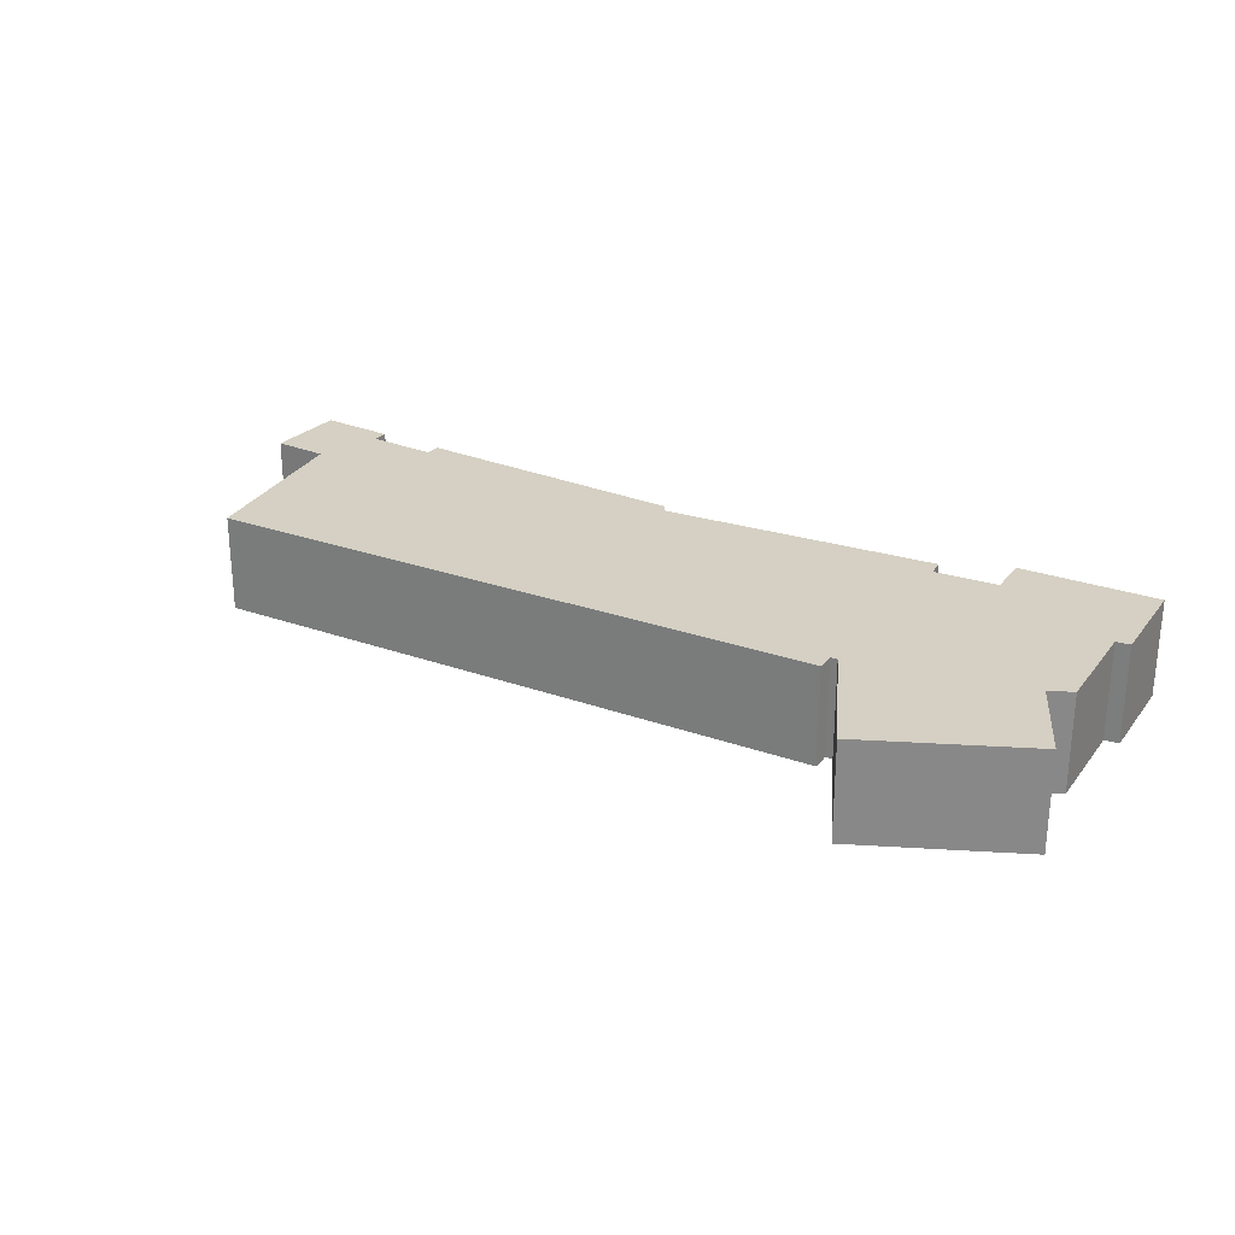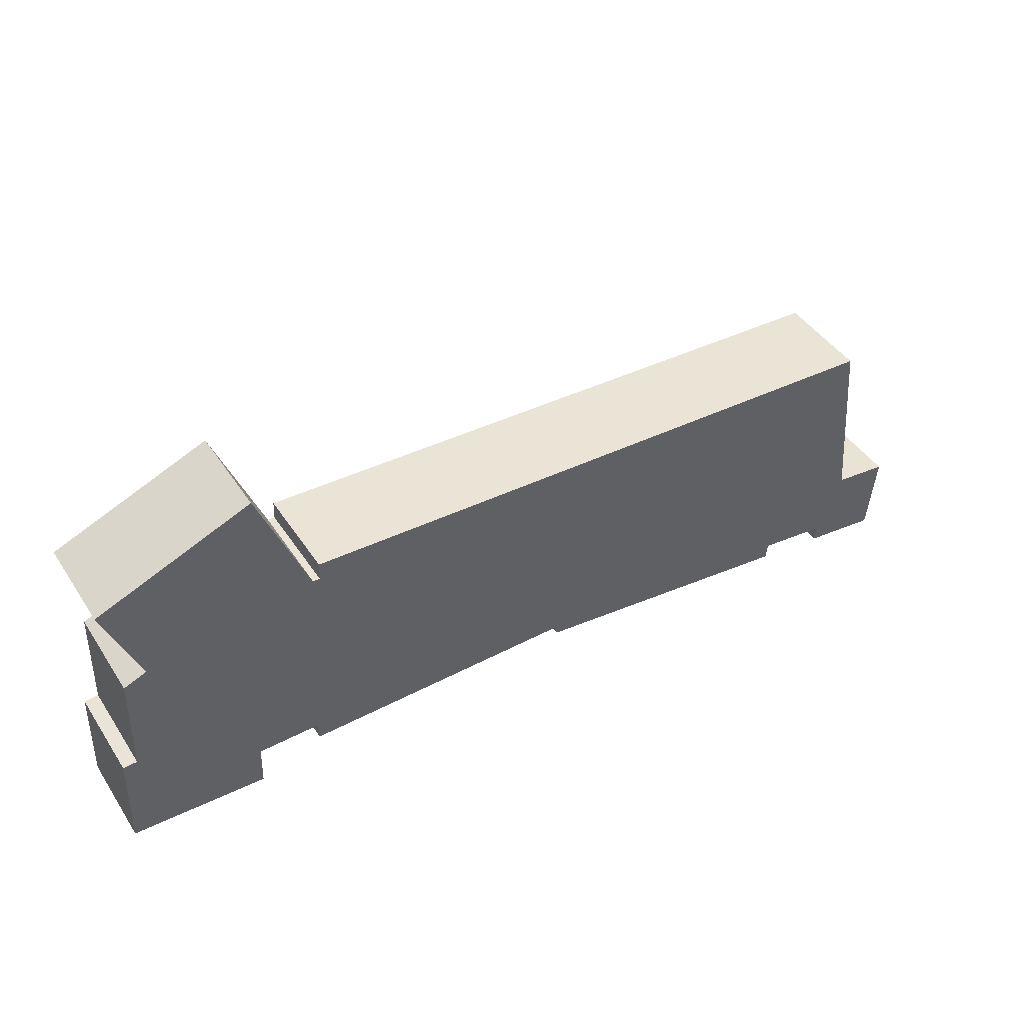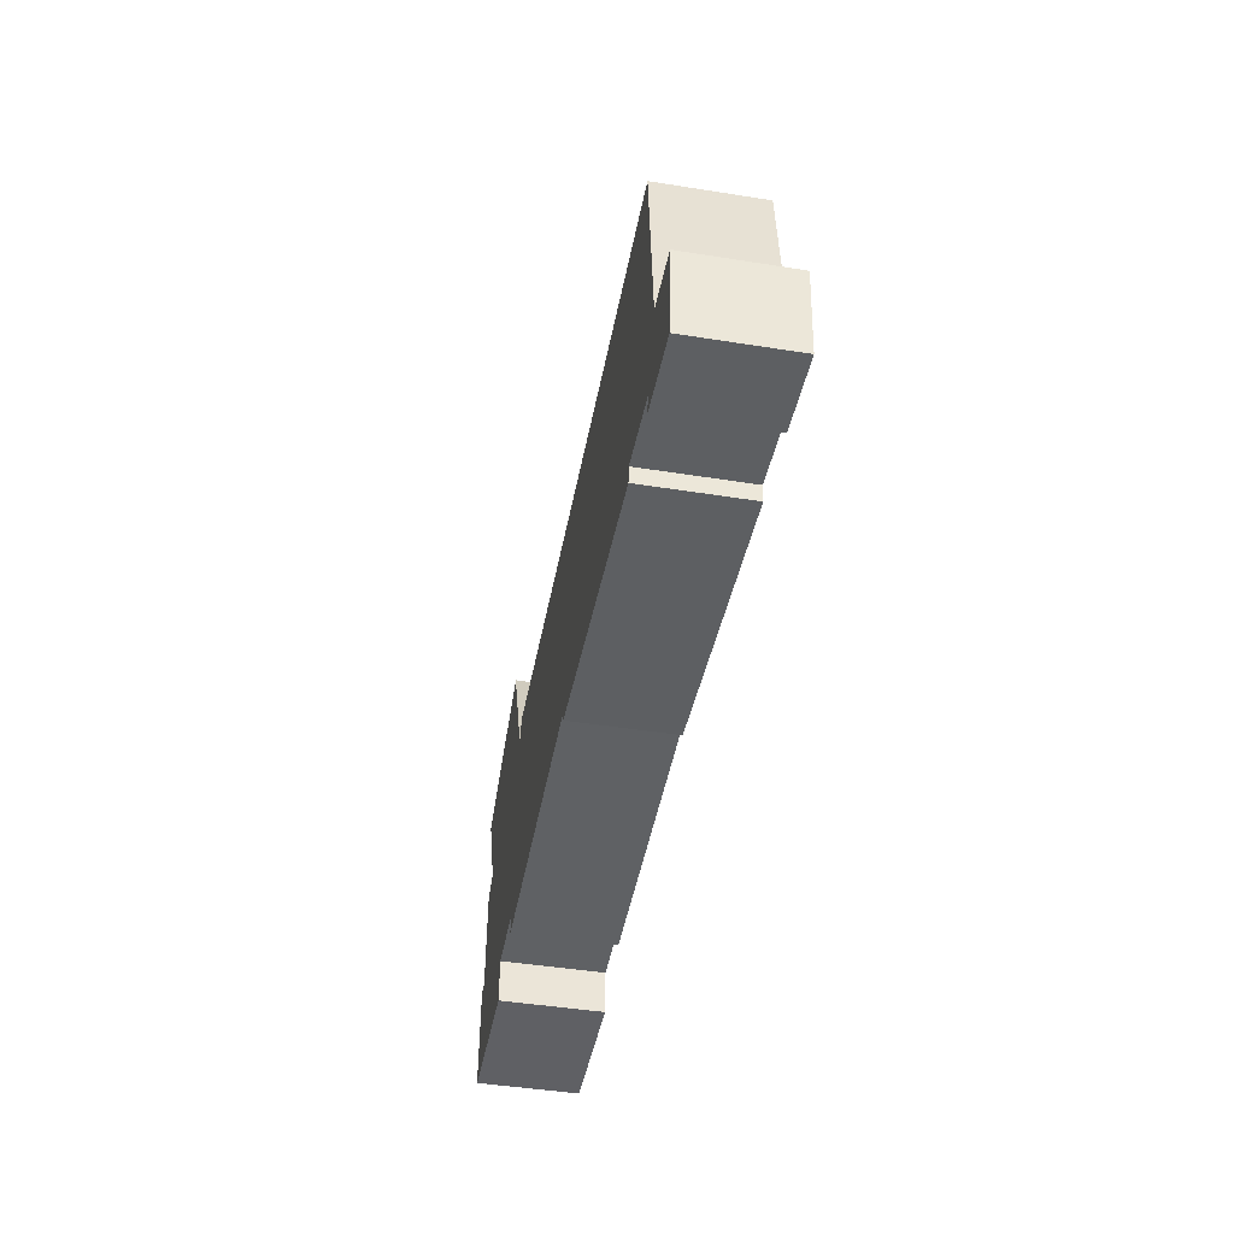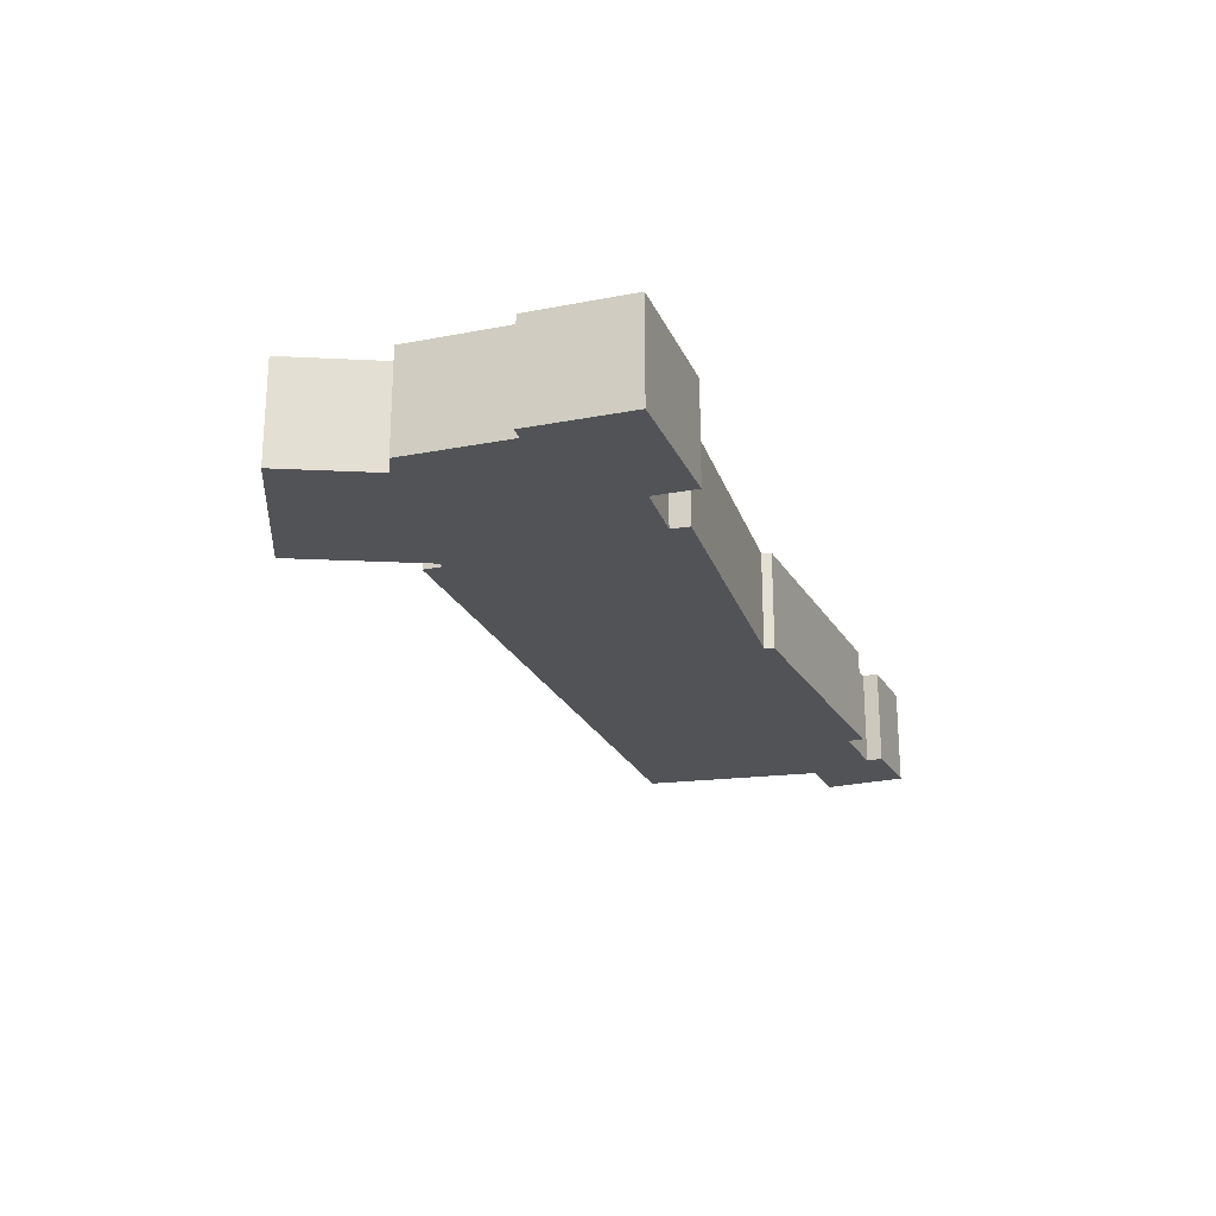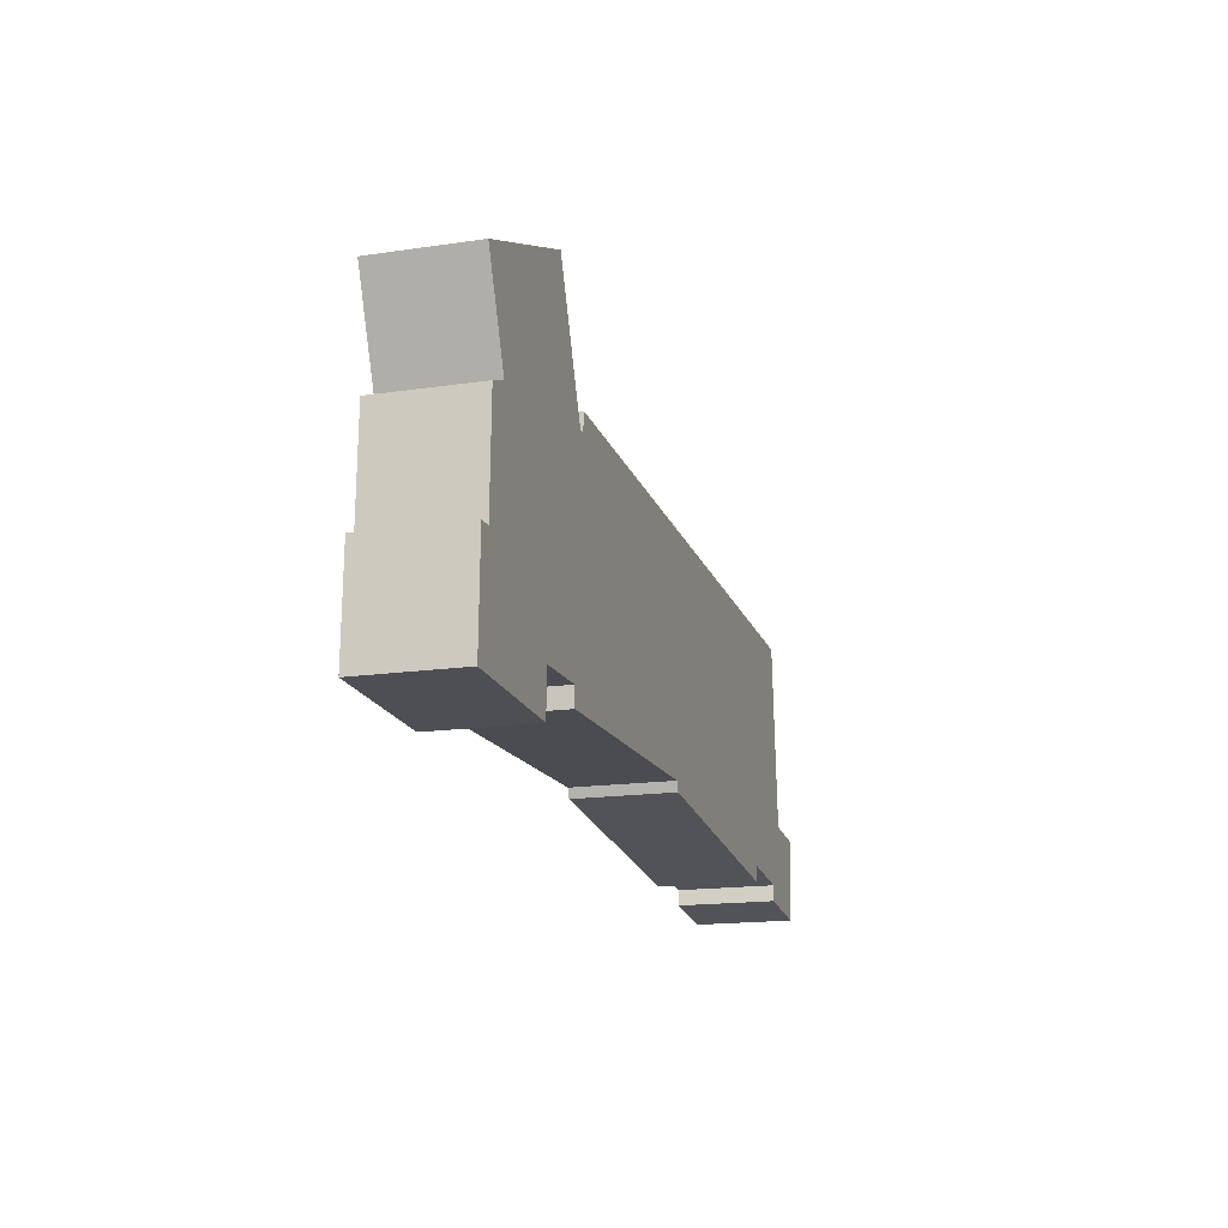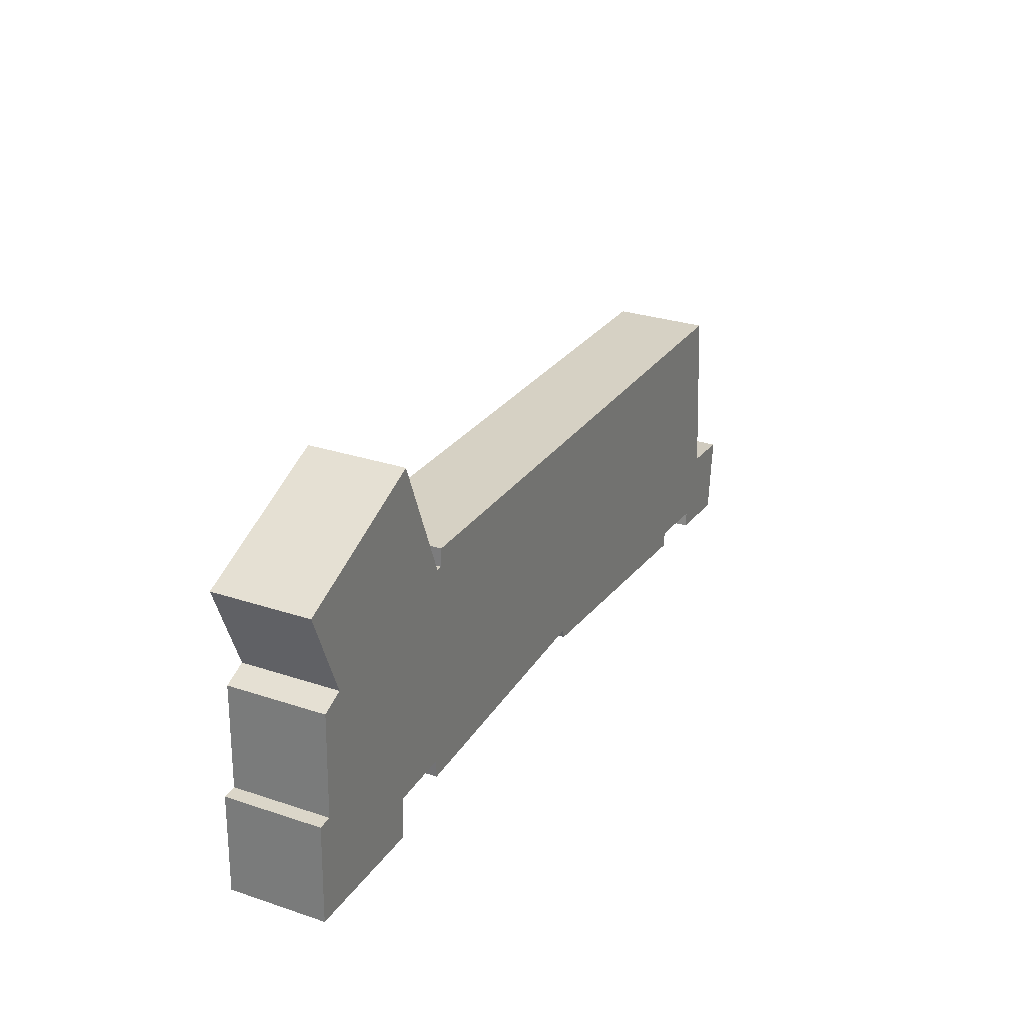
<metadata>
{"format":"obj","ext":"obj","renderer":"f3d","projection":"perspective","resolution":1024,"background":"white","views":[{"elev":26.2,"azim":27.5,"up":"+Y"},{"elev":43.9,"azim":148.9,"up":"+Z"},{"elev":-45.5,"azim":-100.4,"up":"+Z"},{"elev":-22.4,"azim":107.0,"up":"+Y"},{"elev":-16.4,"azim":106.9,"up":"+Z"},{"elev":28.5,"azim":116.5,"up":"+Z"}]}
</metadata>
<code>
v  45.12 -8.213e-16 13.41
v  35.45 6.23 13.07
v  35.45 -8.002e-16 13.07
v  45.12 6.23 13.41
v  45.17 -7.479e-16 12.21
v  45.17 6.23 12.21
v  45.62 -7.489e-16 12.23
v  45.62 6.23 12.23
v  48.89 6.23 20.37
v  48.89 -1.247e-15 20.37
v  59.01 -9.981e-16 16.3
v  59.01 6.23 16.3
v  56.69 -6.44e-16 10.52
v  56.69 6.23 10.52
v  58.19 -6.069e-16 9.911
v  58.19 6.23 9.911
v  58.37 -1.952e-16 3.188
v  58.37 6.23 3.188
v  59.28 -1.932e-16 3.154
v  59.28 6.23 3.154
v  59.45 2.033e-16 -3.321
v  59.45 6.23 -3.321
v  50.51 6.23 -3.652
v  50.5 2.236e-16 -3.652
v  50.47 6.23 -2.378
v  50.47 1.456e-16 -2.378
v  50.44 6.23 -0.8995
v  50.44 5.507e-17 -0.8993
v  46.32 6.23 -0.8271
v  46.32 5.063e-17 -0.8269
v  46.29 1.226e-16 -2.002
v  46.29 6.23 -2.002
v  28.2 6.23 -1.686
v  28.2 1.032e-16 -1.685
v  27.98 1.401e-16 -2.287
v  27.98 6.23 -2.288
v  9.901 6.23 -4.223
v  9.9 2.585e-16 -4.222
v  9.793 6.23 -3.207
v  9.792 1.963e-16 -3.206
v  5.257 6.23 -3.692
v  5.257 2.26e-16 -3.692
v  5.366 2.882e-16 -4.707
v  5.366 6.23 -4.708
v  0.5316 6.23 -5.225
v  0.5315 3.199e-16 -5.224
v  0.0001325 6.23 -0.0001969
v  0 0 0
v  3.545 -2.201e-17 0.3595
v  3.545 6.23 0.3593
v  3.624 6.23 1.269
v  3.624 -7.769e-17 1.269
v  4.343 6.23 9.624
v  4.343 -5.893e-16 9.624
v  4.545 6.23 11.97
v  4.545 -7.327e-16 11.97
v  11.09 -7.47e-16 12.2
v  11.09 6.23 12.2
g defaultobject
f 1 2 3
f 2 1 4
f 5 4 1
f 4 5 6
f 7 6 5
f 6 7 8
f 9 7 10
f 7 9 8
f 11 9 10
f 9 11 12
f 13 12 11
f 12 13 14
f 15 14 13
f 14 15 16
f 17 16 15
f 16 17 18
f 19 18 17
f 18 19 20
f 21 20 19
f 20 21 22
f 23 21 24
f 21 23 22
f 25 24 26
f 24 25 23
f 27 26 28
f 26 27 25
f 29 28 30
f 28 29 27
f 31 29 30
f 29 31 32
f 33 31 34
f 31 33 32
f 35 33 34
f 33 35 36
f 37 35 38
f 35 37 36
f 39 38 40
f 38 39 37
f 41 40 42
f 40 41 39
f 43 41 42
f 41 43 44
f 45 43 46
f 43 45 44
f 47 46 48
f 46 47 45
f 49 47 48
f 47 49 50
f 51 49 52
f 49 51 50
f 53 52 54
f 52 53 51
f 55 54 56
f 54 55 53
f 57 55 56
f 55 57 58
f 3 58 57
f 58 3 2
f 46 49 48
f 49 46 43
f 49 43 52
f 52 43 42
f 52 42 54
f 54 42 56
f 42 57 56
f 57 42 40
f 57 40 38
f 57 38 35
f 57 35 34
f 57 34 3
f 3 34 31
f 3 31 5
f 3 5 1
f 5 31 7
f 7 31 30
f 21 13 24
f 13 21 17
f 13 17 15
f 17 21 19
f 30 10 7
f 10 30 28
f 10 28 11
f 11 28 26
f 11 26 24
f 11 24 13
f 47 44 45
f 44 47 50
f 44 50 41
f 41 50 51
f 41 51 39
f 39 51 53
f 39 53 55
f 39 36 37
f 36 39 55
f 36 55 58
f 36 58 33
f 33 58 2
f 33 2 32
f 32 2 6
f 6 2 4
f 32 6 29
f 29 6 27
f 25 22 23
f 22 25 27
f 22 27 6
f 22 6 8
f 22 8 9
f 22 9 14
f 14 9 12
f 22 14 18
f 16 18 14
f 20 22 18

</code>
